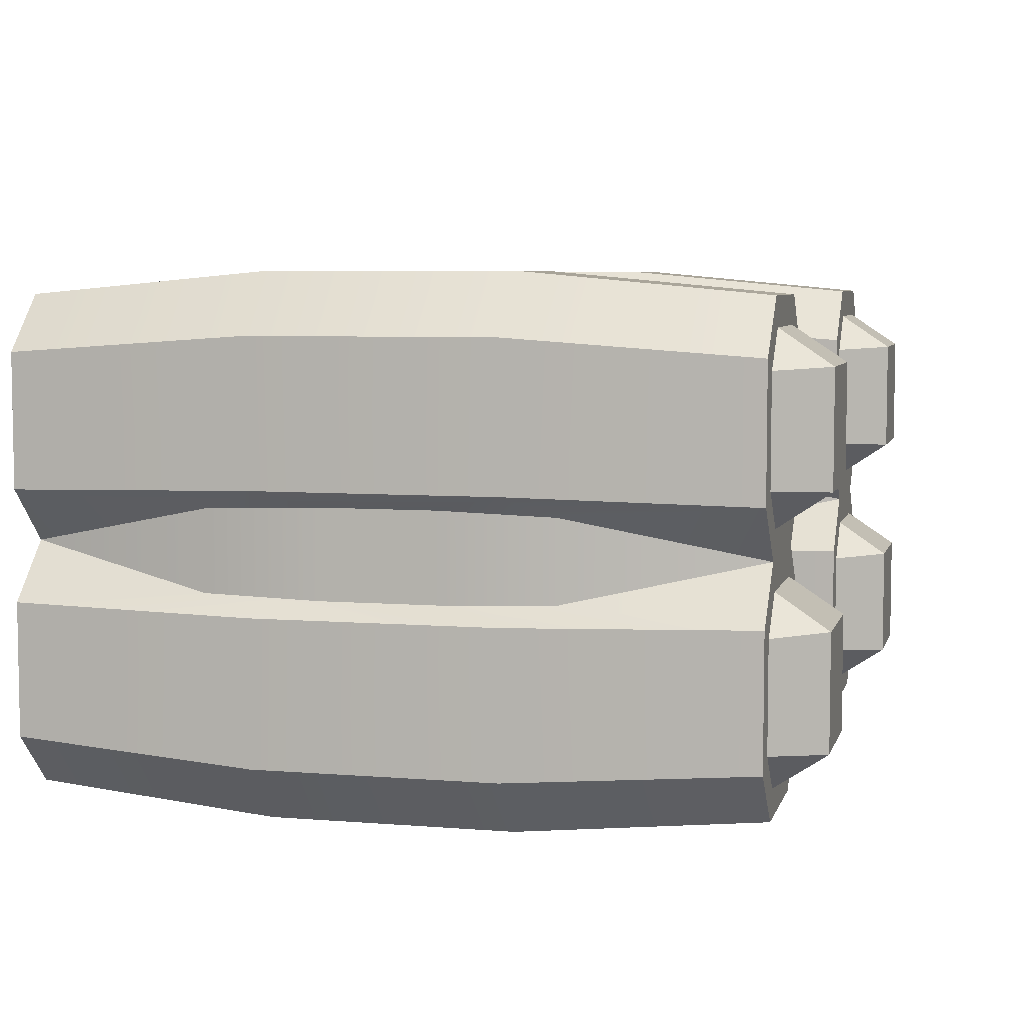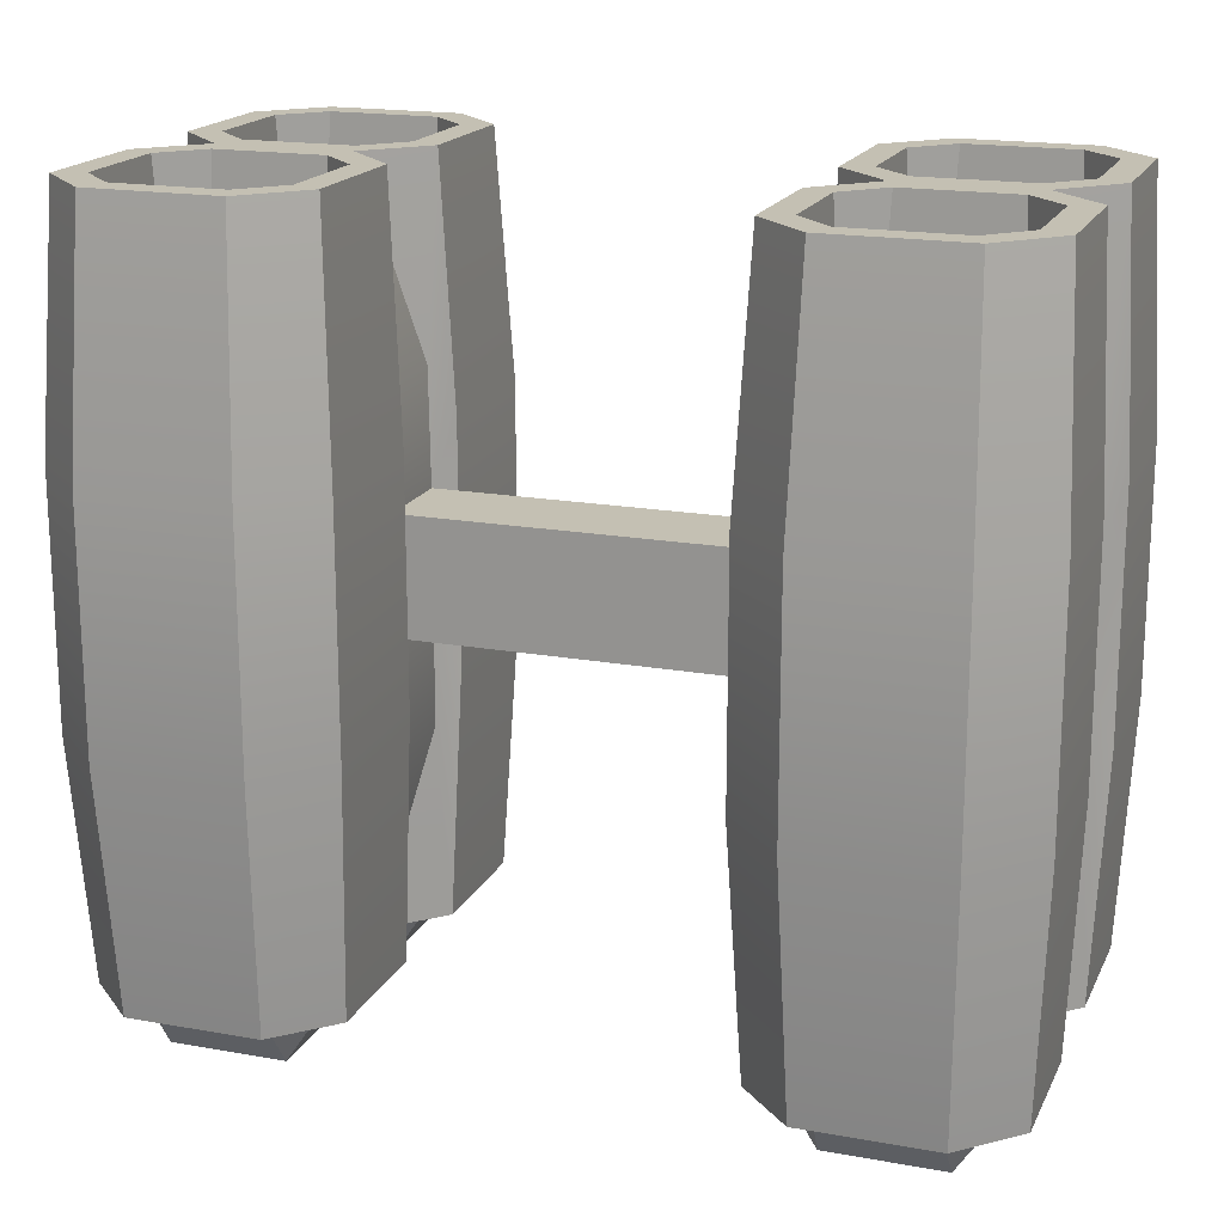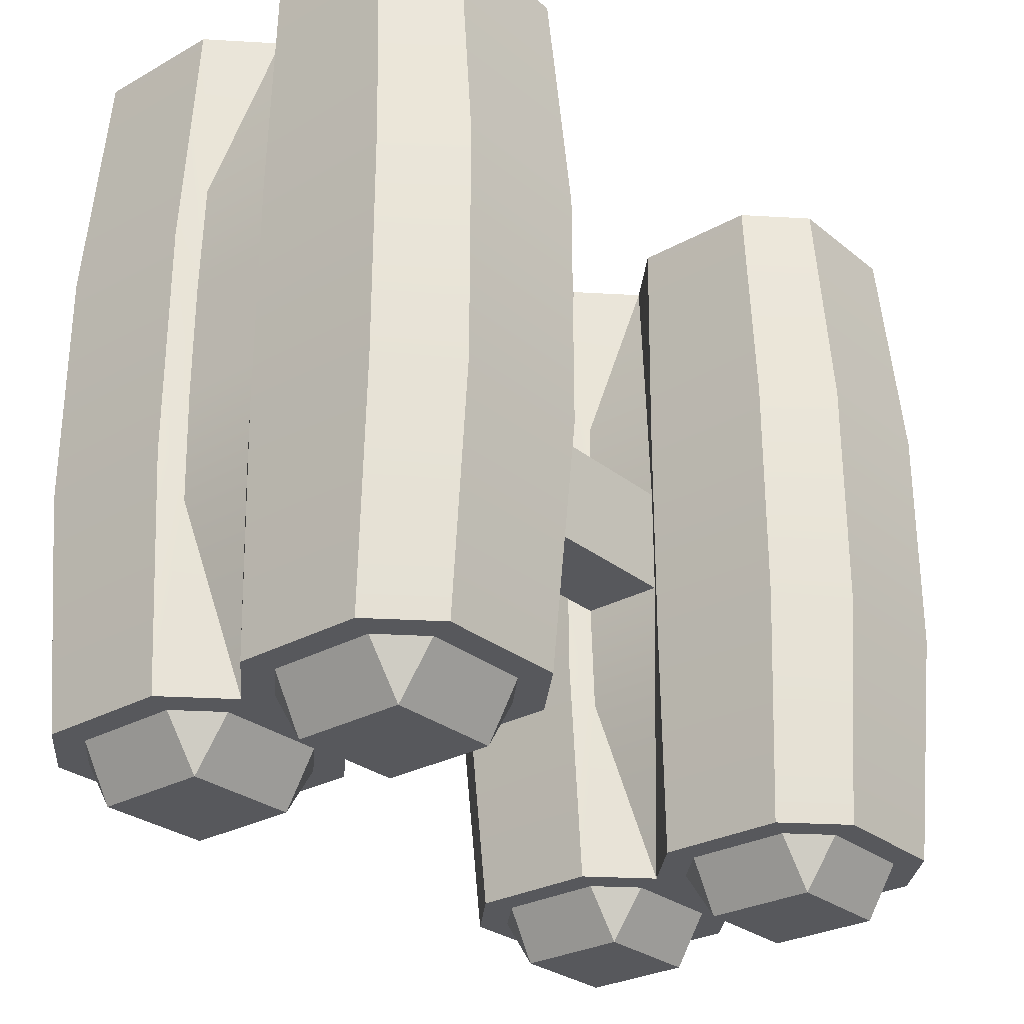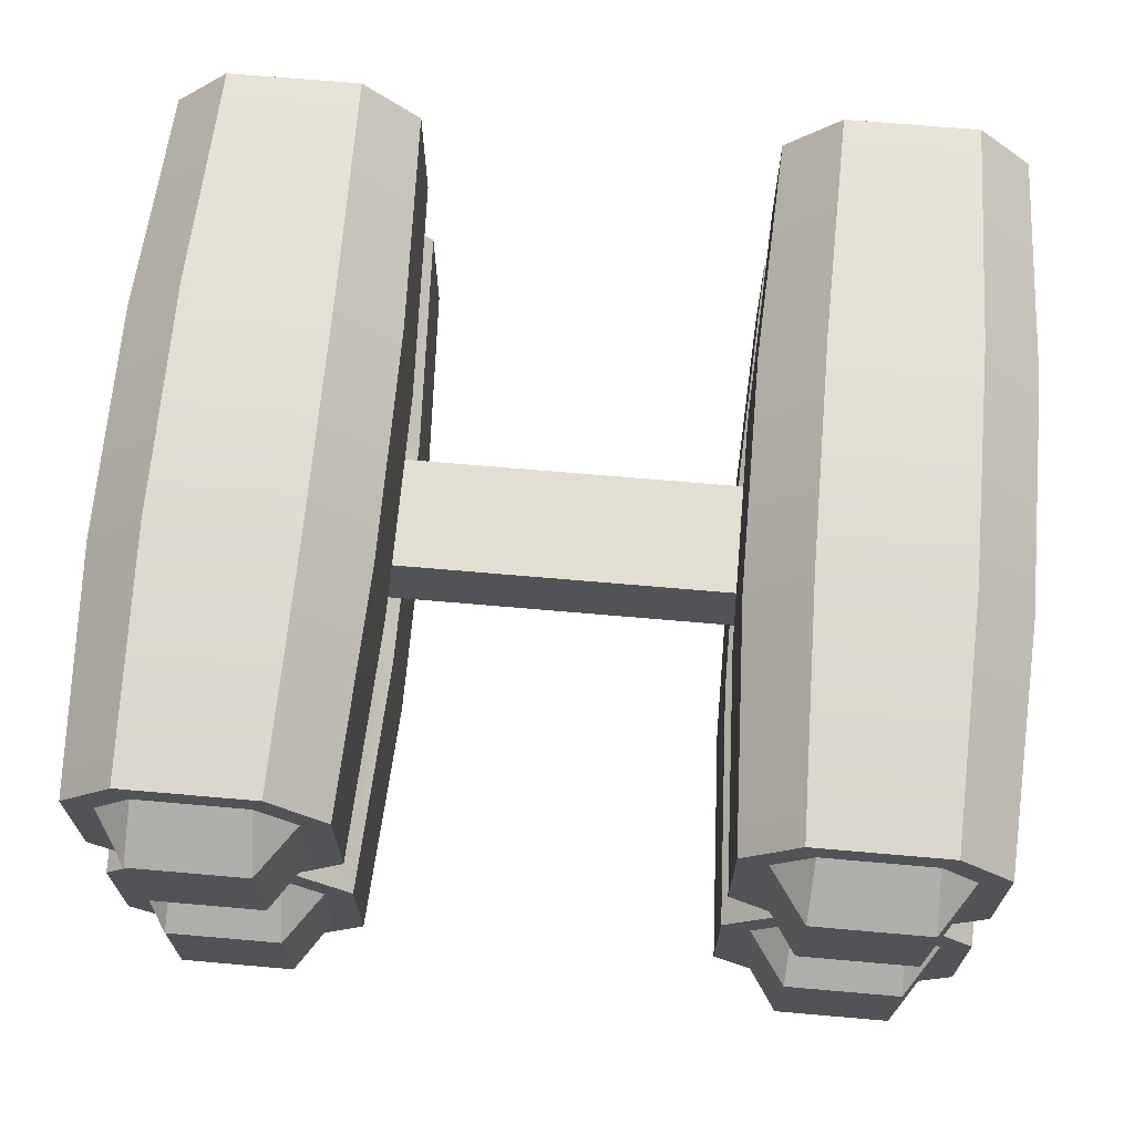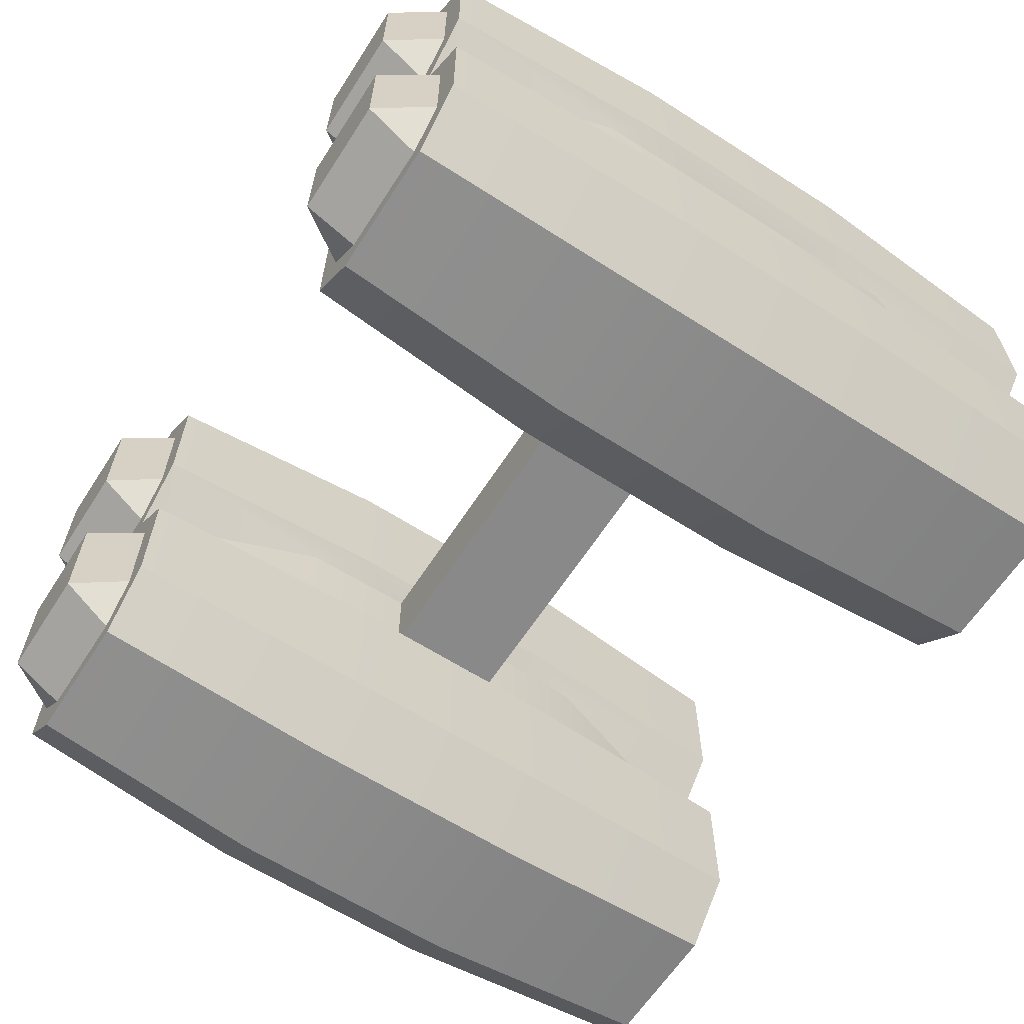
<metadata>
{"format":"obj","ext":"obj","renderer":"f3d","projection":"perspective","resolution":1024,"background":"white","views":[{"elev":6.0,"azim":104.0,"up":"+Y"},{"elev":18.0,"azim":-160.7,"up":"+Z"},{"elev":-28.4,"azim":130.0,"up":"+Z"},{"elev":68.0,"azim":-175.0,"up":"+Y"},{"elev":-63.2,"azim":-122.9,"up":"+Y"}]}
</metadata>
<code>
o Cube.002
v 0.2397 0.9318 0.286
v 0.2839 0.8877 0.286
v 0.2839 1.101 0.286
v 0.2397 1.057 0.286
v 0.2841 0.8881 -0.5527
v 0.2402 0.932 -0.5527
v 0.2402 1.057 -0.5527
v 0.2841 1.101 -0.5527
v 0.4093 0.8877 0.286
v 0.4535 0.9318 0.286
v 0.4535 1.057 0.286
v 0.4093 1.101 0.286
v 0.453 0.932 -0.5527
v 0.4091 0.8881 -0.5527
v 0.4091 1.101 -0.5527
v 0.453 1.057 -0.5527
v 0.2702 0.8547 0.286
v 0.2068 0.9182 0.286
v 0.2159 1.088 0.06448
v 0.4864 0.9182 0.286
v 0.4229 0.8547 0.286
v 0.4772 1.088 0.06448
v 0.2618 0.9097 -0.1975
v 0.2618 1.079 -0.1975
v 0.4314 0.9097 -0.1975
v 0.4314 1.079 -0.1975
v 0.2068 0.9182 -0.5527
v 0.2702 0.8547 -0.5527
v 0.2159 1.088 -0.3312
v 0.4229 0.8547 -0.5527
v 0.4864 0.9182 -0.5527
v 0.4772 1.088 -0.3312
v 0.2808 0.9287 -0.6133
v 0.2808 1.06 -0.6133
v 0.4124 0.9287 -0.6133
v 0.4124 1.06 -0.6133
v 0.2068 1.071 0.286
v 0.2068 1.071 -0.5527
v 0.4864 1.071 -0.5527
v 0.4864 1.071 0.286
v 0.2397 1.337 0.286
v 0.2839 1.381 0.286
v 0.2839 1.167 0.286
v 0.2397 1.211 0.286
v 0.2841 1.38 -0.5527
v 0.2402 1.337 -0.5527
v 0.2402 1.212 -0.5527
v 0.2841 1.168 -0.5527
v 0.4093 1.381 0.286
v 0.4535 1.337 0.286
v 0.4535 1.211 0.286
v 0.4093 1.167 0.286
v 0.453 1.337 -0.5527
v 0.4091 1.38 -0.5527
v 0.4091 1.168 -0.5527
v 0.453 1.212 -0.5527
v 0.2702 1.414 0.286
v 0.2068 1.35 0.286
v 0.2159 1.181 0.06448
v 0.2702 1.134 0.286
v 0.4864 1.35 0.286
v 0.4229 1.414 0.286
v 0.4229 1.134 0.286
v 0.4772 1.181 0.06448
v 0.2618 1.359 -0.1975
v 0.2618 1.189 -0.1975
v 0.4314 1.359 -0.1975
v 0.4314 1.189 -0.1975
v 0.2068 1.35 -0.5527
v 0.2702 1.414 -0.5527
v 0.2702 1.134 -0.5527
v 0.2159 1.181 -0.3312
v 0.4229 1.414 -0.5527
v 0.4864 1.35 -0.5527
v 0.4772 1.181 -0.3312
v 0.4229 1.134 -0.5527
v 0.2808 1.34 -0.6133
v 0.2808 1.208 -0.6133
v 0.4124 1.34 -0.6133
v 0.4124 1.208 -0.6133
v 0.2068 1.198 0.286
v 0.2068 1.198 -0.5527
v 0.4864 1.198 -0.5527
v 0.4864 1.198 0.286
v 0.2632 0.8289 -0.2732
v 0.2632 0.8289 0.006408
v 0.1939 0.8982 0.006408
v 0.1939 0.8982 -0.2732
v 0.1939 1.065 -0.2732
v 0.1939 1.065 0.006408
v 0.43 0.8289 0.006408
v 0.43 0.8289 -0.2732
v 0.4993 0.8982 -0.2732
v 0.4993 0.8982 0.006408
v 0.4993 1.065 0.006408
v 0.4993 1.065 -0.2732
v 0.2159 1.083 -0.1993
v 0.2159 1.083 -0.06742
v 0.4772 1.083 -0.06742
v 0.4772 1.083 -0.1993
v 0.2632 1.44 -0.2732
v 0.2632 1.44 0.006408
v 0.1939 1.37 0.006408
v 0.1939 1.37 -0.2732
v 0.1939 1.204 -0.2732
v 0.1939 1.204 0.006408
v 0.43 1.44 0.006408
v 0.43 1.44 -0.2732
v 0.4993 1.37 -0.2732
v 0.4993 1.37 0.006408
v 0.4993 1.204 0.006408
v 0.4993 1.204 -0.2732
v 0.2159 1.185 -0.1993
v 0.2159 1.185 -0.06742
v 0.4772 1.185 -0.06742
v 0.4772 1.185 -0.1993
v -0.2397 0.9318 0.286
v -0.2839 0.8877 0.286
v -0.2839 1.101 0.286
v -0.2397 1.057 0.286
v -0.2841 0.8881 -0.5527
v -0.2402 0.932 -0.5527
v -0.2402 1.057 -0.5527
v -0.2841 1.101 -0.5527
v -0.4093 0.8877 0.286
v -0.4535 0.9318 0.286
v -0.4535 1.057 0.286
v -0.4093 1.101 0.286
v -0.453 0.932 -0.5527
v -0.4091 0.8881 -0.5527
v -0.4091 1.101 -0.5527
v -0.453 1.057 -0.5527
v -0.2702 0.8547 0.286
v -0.2068 0.9182 0.286
v -0.2159 1.088 0.06448
v -0.4864 0.9182 0.286
v -0.4229 0.8547 0.286
v -0.4772 1.088 0.06448
v -0.2618 0.9097 -0.1975
v -0.2618 1.079 -0.1975
v -0.4314 0.9097 -0.1975
v -0.4314 1.079 -0.1975
v -0.2068 0.9182 -0.5527
v -0.2702 0.8547 -0.5527
v -0.2159 1.088 -0.3312
v -0.4229 0.8547 -0.5527
v -0.4864 0.9182 -0.5527
v -0.4772 1.088 -0.3312
v -0.2808 0.9287 -0.6133
v -0.2808 1.06 -0.6133
v -0.4124 0.9287 -0.6133
v -0.4124 1.06 -0.6133
v -0.2068 1.071 0.286
v -0.2068 1.071 -0.5527
v -0.4864 1.071 -0.5527
v -0.4864 1.071 0.286
v -0.2397 1.337 0.286
v -0.2839 1.381 0.286
v -0.2839 1.167 0.286
v -0.2397 1.211 0.286
v -0.2841 1.38 -0.5527
v -0.2402 1.337 -0.5527
v -0.2402 1.212 -0.5527
v -0.2841 1.168 -0.5527
v -0.4093 1.381 0.286
v -0.4535 1.337 0.286
v -0.4535 1.211 0.286
v -0.4093 1.167 0.286
v -0.453 1.337 -0.5527
v -0.4091 1.38 -0.5527
v -0.4091 1.168 -0.5527
v -0.453 1.212 -0.5527
v -0.2702 1.414 0.286
v -0.2068 1.35 0.286
v -0.2159 1.181 0.06448
v -0.2702 1.134 0.286
v -0.4864 1.35 0.286
v -0.4229 1.414 0.286
v -0.4229 1.134 0.286
v -0.4772 1.181 0.06448
v -0.2618 1.359 -0.1975
v -0.2618 1.189 -0.1975
v -0.4314 1.359 -0.1975
v -0.4314 1.189 -0.1975
v -0.2068 1.35 -0.5527
v -0.2702 1.414 -0.5527
v -0.2702 1.134 -0.5527
v -0.2159 1.181 -0.3312
v -0.4229 1.414 -0.5527
v -0.4864 1.35 -0.5527
v -0.4772 1.181 -0.3312
v -0.4229 1.134 -0.5527
v -0.2808 1.34 -0.6133
v -0.2808 1.208 -0.6133
v -0.4124 1.34 -0.6133
v -0.4124 1.208 -0.6133
v -0.2068 1.198 0.286
v -0.2068 1.198 -0.5527
v -0.4864 1.198 -0.5527
v -0.4864 1.198 0.286
v -0.2632 0.8289 -0.2732
v -0.2632 0.8289 0.006408
v -0.1939 0.8982 0.006408
v -0.1939 0.8982 -0.2732
v -0.1939 1.065 -0.2732
v -0.1939 1.065 0.006408
v -0.43 0.8289 0.006408
v -0.43 0.8289 -0.2732
v -0.4993 0.8982 -0.2732
v -0.4993 0.8982 0.006408
v -0.4993 1.065 0.006408
v -0.4993 1.065 -0.2732
v -0.2159 1.083 -0.1993
v -0.2159 1.083 -0.06742
v -0.4772 1.083 -0.06742
v -0.4772 1.083 -0.1993
v -0.2632 1.44 -0.2732
v -0.2632 1.44 0.006408
v -0.1939 1.37 0.006408
v -0.1939 1.37 -0.2732
v -0.1939 1.204 -0.2732
v -0.1939 1.204 0.006408
v -0.43 1.44 0.006408
v -0.43 1.44 -0.2732
v -0.4993 1.37 -0.2732
v -0.4993 1.37 0.006408
v -0.4993 1.204 0.006408
v -0.4993 1.204 -0.2732
v -0.2159 1.185 -0.1993
v -0.2159 1.185 -0.06742
v -0.4772 1.185 -0.06742
v -0.4772 1.185 -0.1993
f 9 23 2
f 95 20 94
f 89 27 88
f 5 35 14
f 17 87 86
f 30 93 92
f 22 64 63
f 86 21 17
f 1 17 2
f 3 37 4
f 9 20 10
f 12 40 63
f 2 21 9
f 4 18 1
f 11 20 40
f 3 63 60
f 26 23 25
f 1 2 23
f 1 24 4
f 3 4 24
f 11 25 10
f 9 10 25
f 3 26 12
f 11 12 26
f 6 28 27
f 8 38 71
f 14 31 30
f 15 39 16
f 5 30 28
f 7 27 38
f 8 76 15
f 16 31 13
f 34 35 33
f 5 6 33
f 7 33 6
f 7 8 34
f 8 36 34
f 13 14 35
f 16 35 36
f 15 16 36
f 60 19 37
f 29 71 38
f 29 89 97
f 76 32 39
f 22 63 40
f 22 95 99
f 65 49 42
f 61 111 110
f 69 105 104
f 79 45 54
f 103 57 102
f 116 32 75
f 109 73 108
f 75 32 76
f 102 62 107
f 42 58 41
f 44 60 43
f 61 49 50
f 52 84 51
f 62 42 49
f 41 81 44
f 84 50 51
f 43 63 52
f 65 68 67
f 41 65 42
f 66 41 44
f 43 66 44
f 67 51 50
f 49 67 50
f 68 43 52
f 51 68 52
f 46 70 45
f 48 82 47
f 73 53 54
f 83 55 56
f 45 73 54
f 82 46 47
f 76 48 55
f 74 56 53
f 79 78 77
f 45 77 46
f 77 47 46
f 47 78 48
f 48 80 55
f 53 79 54
f 56 79 53
f 55 80 56
f 60 81 59
f 72 82 71
f 105 72 113
f 76 83 75
f 64 84 63
f 111 64 115
f 29 72 71
f 113 29 97
f 60 59 19
f 59 98 19
f 113 213 229
f 75 112 116
f 116 111 115
f 59 106 114
f 114 105 113
f 101 73 70
f 102 108 101
f 62 110 107
f 110 108 107
f 22 115 64
f 99 116 115
f 70 104 101
f 104 102 101
f 58 106 81
f 104 106 103
f 74 112 83
f 110 112 109
f 32 96 39
f 99 96 100
f 19 90 37
f 98 89 90
f 30 85 28
f 92 86 85
f 21 94 20
f 92 94 91
f 28 88 27
f 86 88 85
f 18 90 87
f 90 88 87
f 31 96 93
f 96 94 93
f 98 230 214
f 114 229 230
f 139 125 118
f 136 211 210
f 143 205 204
f 151 121 130
f 203 133 202
f 209 146 208
f 138 179 180
f 133 207 202
f 133 117 118
f 153 119 120
f 136 125 126
f 128 156 127
f 137 118 125
f 134 120 117
f 127 136 126
f 119 179 128
f 139 142 141
f 117 139 118
f 140 117 120
f 119 140 120
f 141 127 126
f 125 141 126
f 142 119 128
f 127 142 128
f 122 144 121
f 124 154 123
f 130 147 129
f 155 131 132
f 121 146 130
f 123 143 122
f 192 124 131
f 147 132 129
f 151 150 149
f 121 149 122
f 149 123 122
f 123 150 124
f 124 152 131
f 129 151 130
f 132 151 129
f 131 152 132
f 176 153 135
f 145 154 187
f 205 145 213
f 192 155 148
f 138 156 179
f 211 138 215
f 165 181 158
f 227 177 226
f 221 185 220
f 161 195 170
f 173 219 218
f 232 148 216
f 189 225 224
f 191 192 148
f 218 178 173
f 158 174 173
f 160 176 197
f 165 177 166
f 168 200 179
f 158 178 165
f 157 197 174
f 166 200 167
f 159 179 176
f 184 181 183
f 157 158 181
f 157 182 160
f 159 160 182
f 166 184 183
f 165 166 183
f 159 184 168
f 167 168 184
f 162 186 185
f 164 198 187
f 169 189 170
f 171 199 172
f 161 189 186
f 163 185 198
f 164 192 171
f 169 199 190
f 194 195 193
f 161 162 193
f 163 193 162
f 163 164 194
f 164 196 194
f 169 170 195
f 172 195 196
f 171 172 196
f 176 175 197
f 188 187 198
f 188 221 229
f 192 191 199
f 180 179 200
f 180 227 231
f 145 187 188
f 145 229 213
f 176 135 175
f 214 175 135
f 191 228 199
f 231 228 232
f 175 222 197
f 230 221 222
f 189 217 186
f 224 218 217
f 178 226 177
f 224 226 223
f 231 138 180
f 232 215 231
f 186 220 185
f 218 220 217
f 174 222 219
f 222 220 219
f 190 228 225
f 228 226 225
f 148 212 216
f 216 211 215
f 135 206 214
f 206 213 214
f 201 146 144
f 202 208 201
f 137 210 207
f 210 208 207
f 144 204 201
f 204 202 201
f 134 206 153
f 204 206 203
f 147 212 155
f 210 212 209
f 97 214 213
f 9 25 23
f 95 40 20
f 89 38 27
f 5 33 35
f 17 18 87
f 30 31 93
f 86 91 21
f 1 18 17
f 3 60 37
f 9 21 20
f 12 11 40
f 2 17 21
f 4 37 18
f 11 10 20
f 3 12 63
f 26 24 23
f 1 23 24
f 11 26 25
f 3 24 26
f 6 5 28
f 8 7 38
f 14 13 31
f 15 76 39
f 5 14 30
f 7 6 27
f 8 71 76
f 16 39 31
f 34 36 35
f 7 34 33
f 8 15 36
f 16 13 35
f 29 38 89
f 22 40 95
f 65 67 49
f 61 84 111
f 69 82 105
f 79 77 45
f 103 58 57
f 116 100 32
f 109 74 73
f 102 57 62
f 42 57 58
f 44 81 60
f 61 62 49
f 52 63 84
f 62 57 42
f 41 58 81
f 84 61 50
f 43 60 63
f 65 66 68
f 66 65 41
f 67 68 51
f 68 66 43
f 46 69 70
f 48 71 82
f 73 74 53
f 83 76 55
f 45 70 73
f 82 69 46
f 76 71 48
f 74 83 56
f 79 80 78
f 77 78 47
f 48 78 80
f 56 80 79
f 105 82 72
f 111 84 64
f 113 72 29
f 59 114 98
f 113 97 213
f 75 83 112
f 116 112 111
f 59 81 106
f 114 106 105
f 101 108 73
f 102 107 108
f 62 61 110
f 110 109 108
f 22 99 115
f 99 100 116
f 70 69 104
f 104 103 102
f 58 103 106
f 104 105 106
f 74 109 112
f 110 111 112
f 32 100 96
f 99 95 96
f 19 98 90
f 98 97 89
f 30 92 85
f 92 91 86
f 21 91 94
f 92 93 94
f 28 85 88
f 86 87 88
f 18 37 90
f 90 89 88
f 31 39 96
f 96 95 94
f 98 114 230
f 114 113 229
f 139 141 125
f 136 156 211
f 143 154 205
f 151 149 121
f 203 134 133
f 209 147 146
f 133 137 207
f 133 134 117
f 153 176 119
f 136 137 125
f 128 179 156
f 137 133 118
f 134 153 120
f 127 156 136
f 119 176 179
f 139 140 142
f 140 139 117
f 141 142 127
f 142 140 119
f 122 143 144
f 124 187 154
f 130 146 147
f 155 192 131
f 121 144 146
f 123 154 143
f 192 187 124
f 147 155 132
f 151 152 150
f 149 150 123
f 124 150 152
f 132 152 151
f 205 154 145
f 211 156 138
f 165 183 181
f 227 200 177
f 221 198 185
f 161 193 195
f 173 174 219
f 232 191 148
f 189 190 225
f 218 223 178
f 158 157 174
f 160 159 176
f 165 178 177
f 168 167 200
f 158 173 178
f 157 160 197
f 166 177 200
f 159 168 179
f 184 182 181
f 157 181 182
f 166 167 184
f 159 182 184
f 162 161 186
f 164 163 198
f 169 190 189
f 171 192 199
f 161 170 189
f 163 162 185
f 164 187 192
f 169 172 199
f 194 196 195
f 163 194 193
f 164 171 196
f 172 169 195
f 188 198 221
f 180 200 227
f 145 188 229
f 214 230 175
f 191 232 228
f 231 227 228
f 175 230 222
f 230 229 221
f 189 224 217
f 224 223 218
f 178 223 226
f 224 225 226
f 231 215 138
f 232 216 215
f 186 217 220
f 218 219 220
f 174 197 222
f 222 221 220
f 190 199 228
f 228 227 226
f 148 155 212
f 216 212 211
f 135 153 206
f 206 205 213
f 201 208 146
f 202 207 208
f 137 136 210
f 210 209 208
f 144 143 204
f 204 203 202
f 134 203 206
f 204 205 206
f 147 209 212
f 210 211 212
f 97 98 214

</code>
